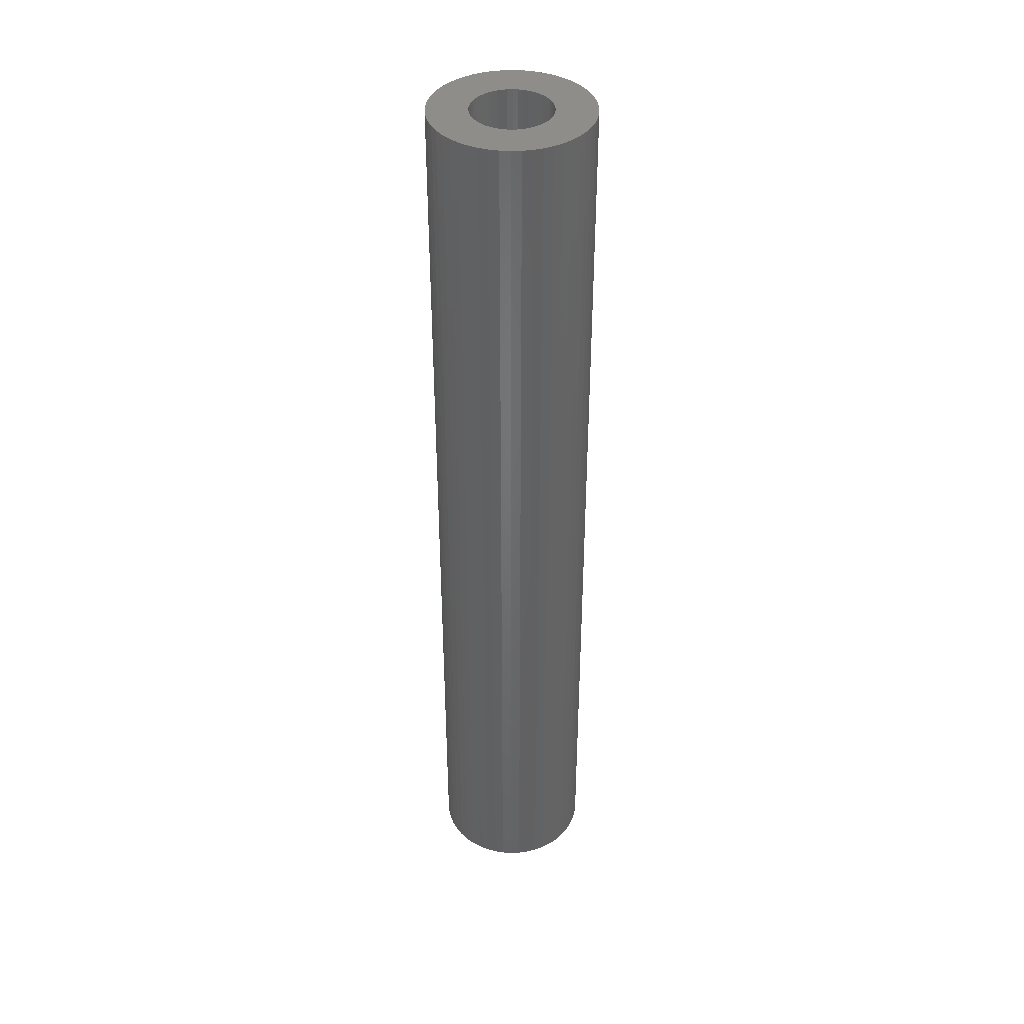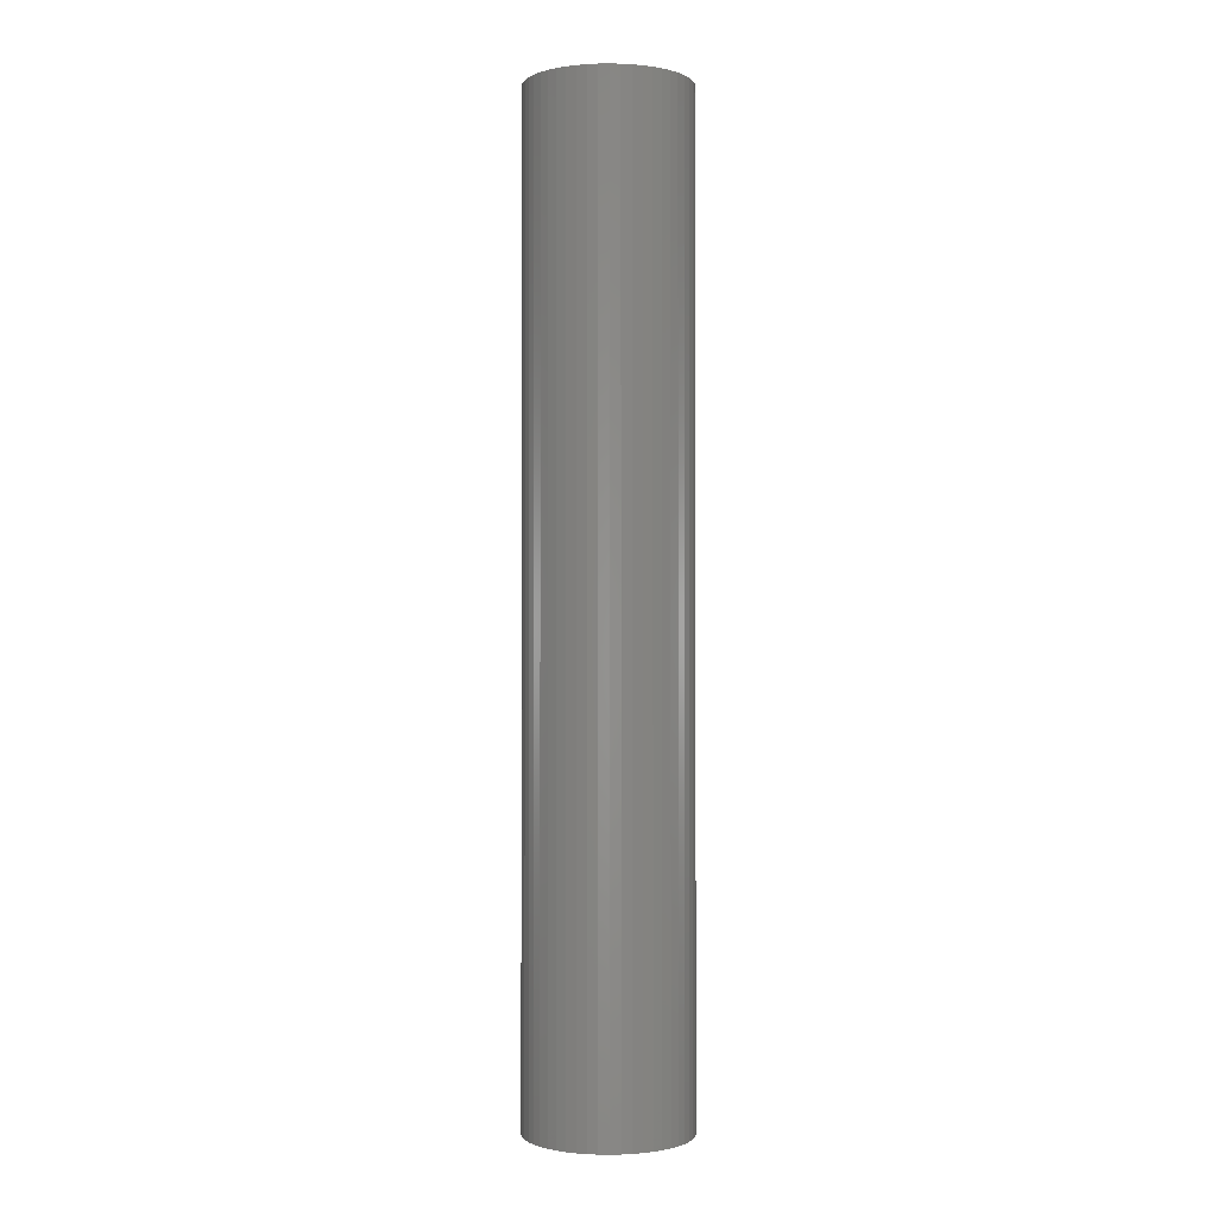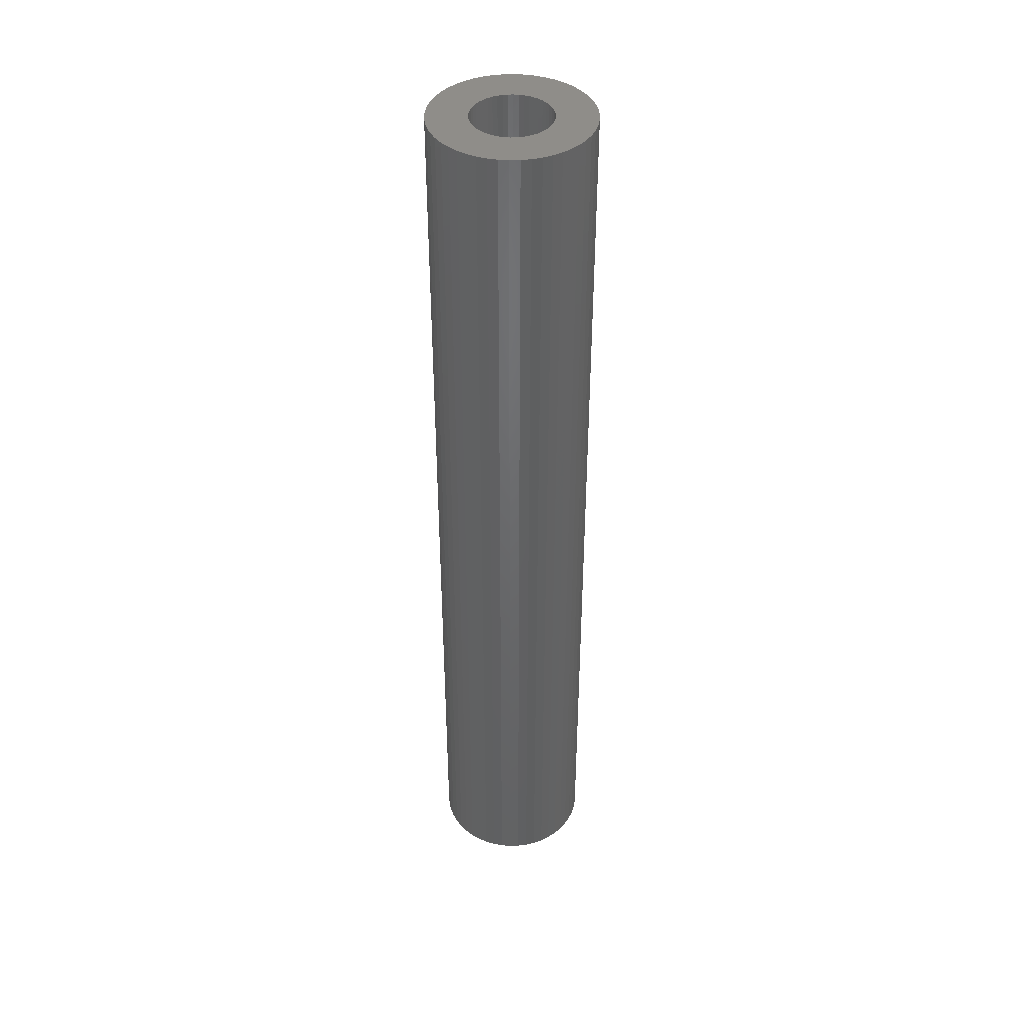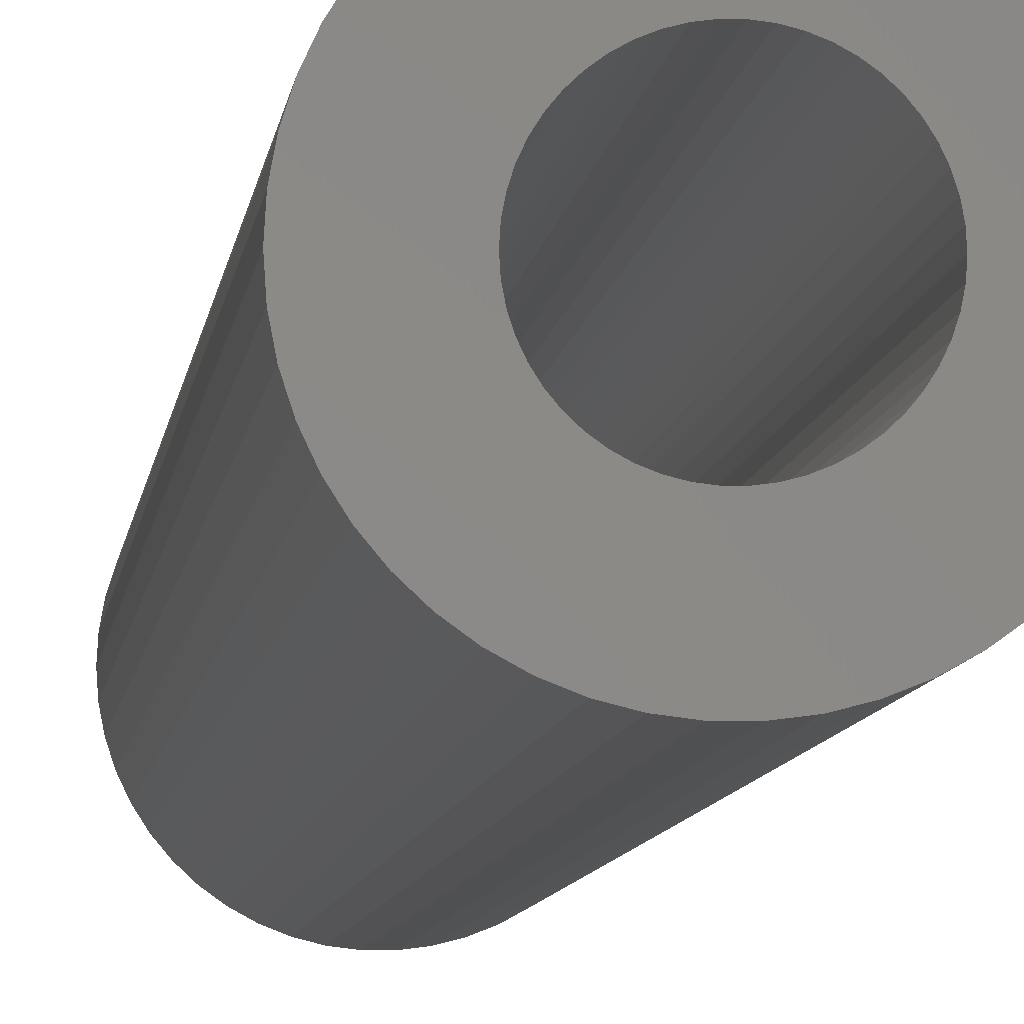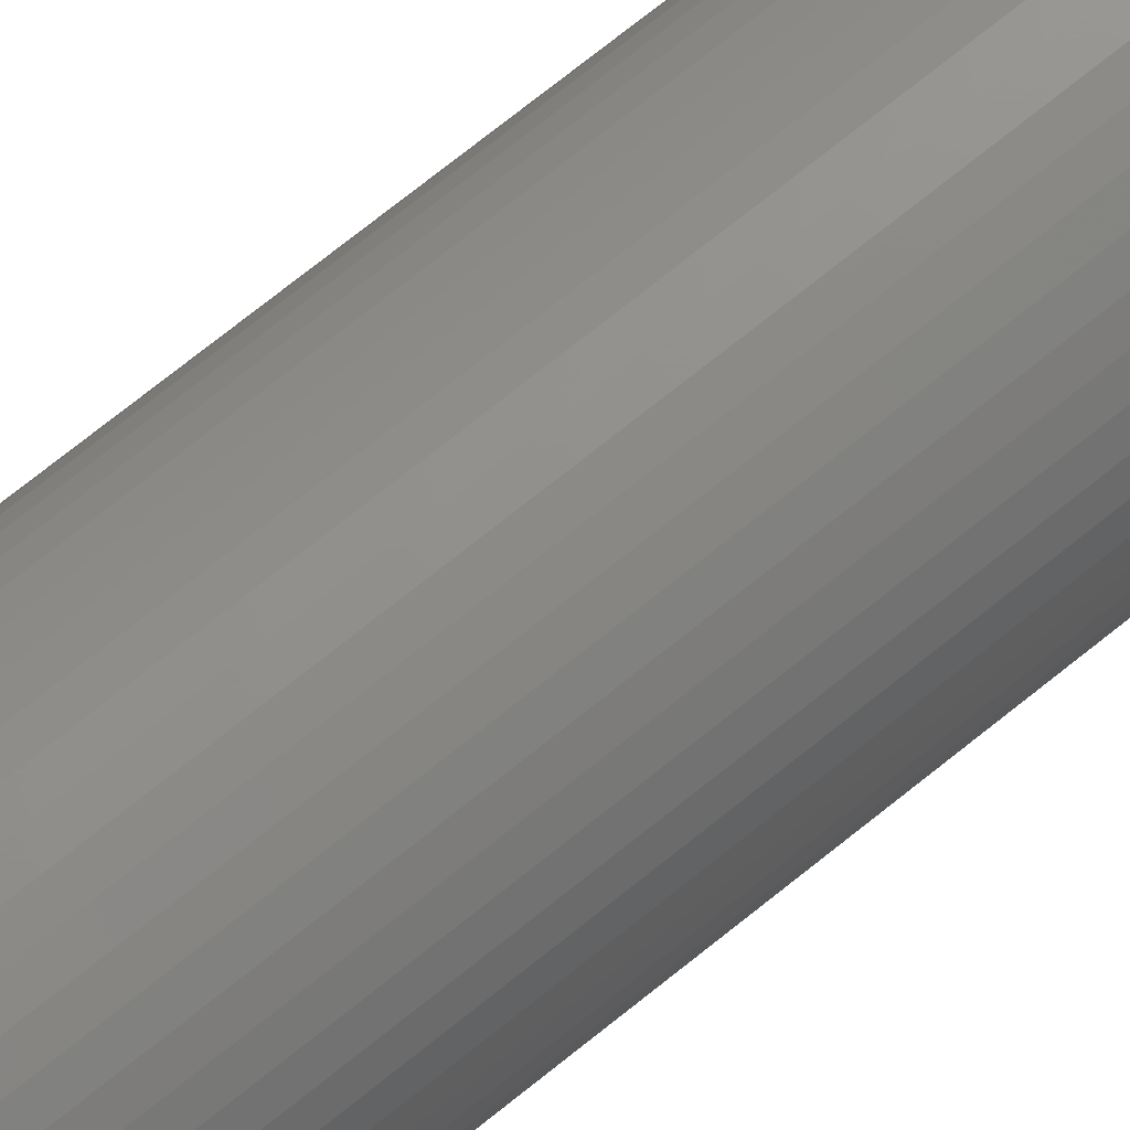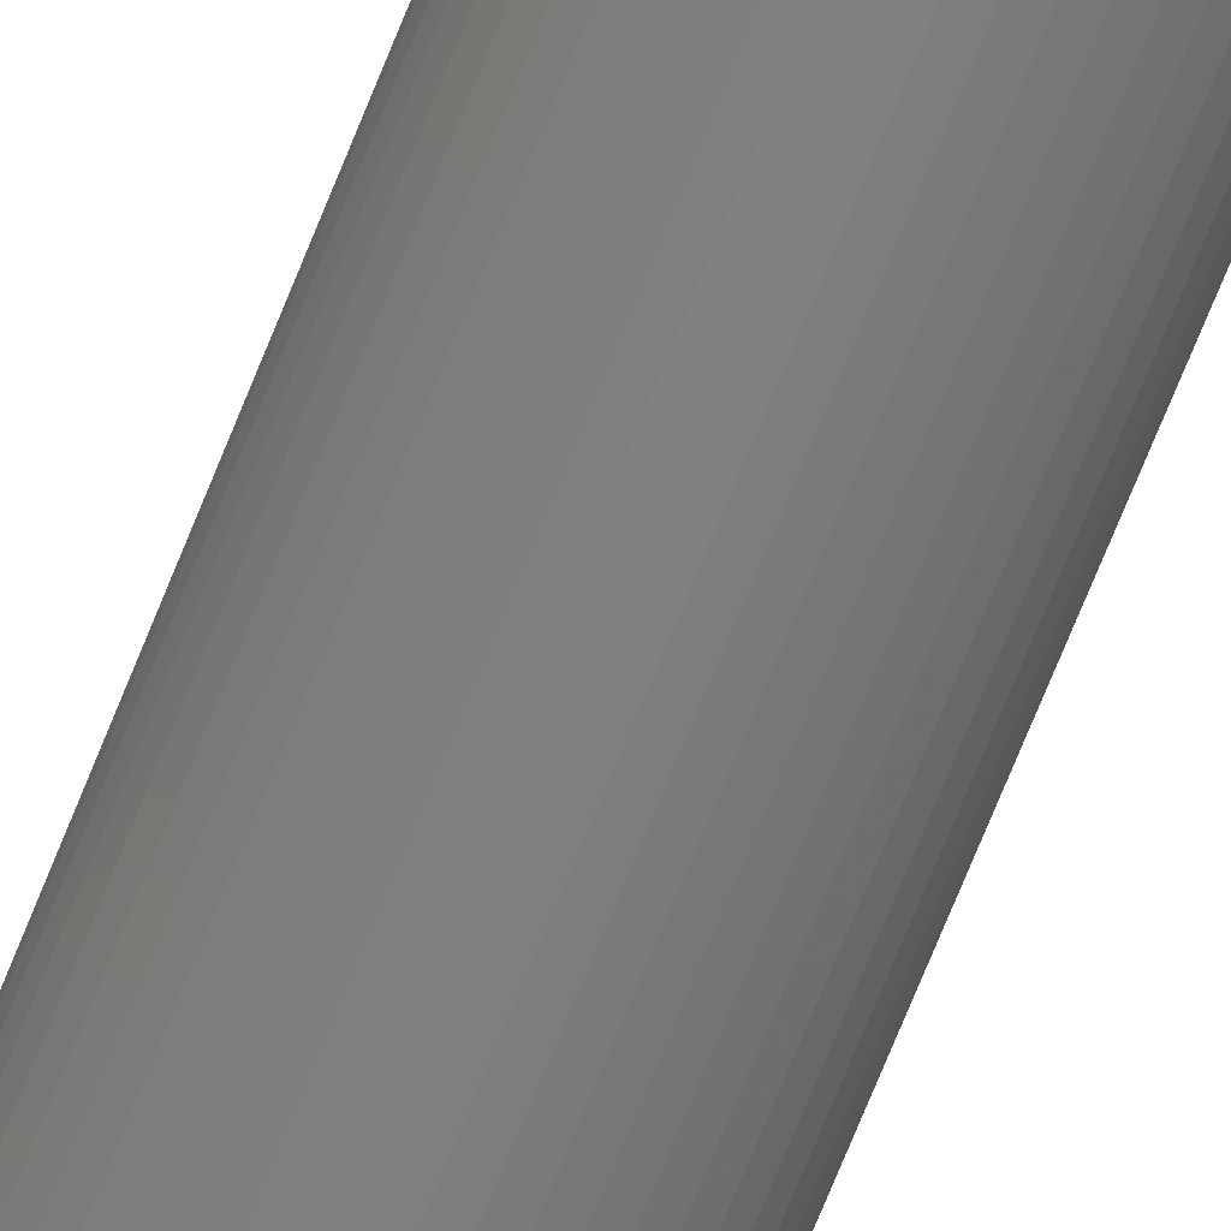
<metadata>
{"format":"stl","ext":"stl","renderer":"f3d","projection":"perspective","resolution":1024,"background":"white","views":[{"elev":39.8,"azim":-24.3,"up":"+Z"},{"elev":-0.7,"azim":-40.3,"up":"+Z"},{"elev":41.3,"azim":19.8,"up":"+Z"},{"elev":-5.3,"azim":175.5,"up":"+Y"},{"elev":72.3,"azim":-128.9,"up":"+Y"},{"elev":-79.7,"azim":157.4,"up":"+Y"}]}
</metadata>
<code>
# stl→obj: 200 verts, 400 faces
v 6 0 36
v 5.953 0.752 -36
v 5.953 0.752 36
v 6 0 -36
v -6 0 -36
v -5.953 0.752 36
v -5.953 0.752 -36
v -6 0 36
v 0.3767 5.988 -36
v -0.3767 5.988 36
v 0.3767 5.988 36
v -0.3767 5.988 -36
v -0.3767 -5.988 -36
v 0.3767 -5.988 36
v -0.3767 -5.988 36
v 0.3767 -5.988 -36
v 4.374 4.107 -36
v 3.825 4.623 36
v 4.374 4.107 36
v 3.825 4.623 -36
v -3.825 4.623 -36
v -4.374 4.107 36
v -3.825 4.623 36
v -4.374 4.107 -36
v -1.854 5.706 -36
v -2.555 5.429 36
v -1.854 5.706 36
v -2.555 5.429 -36
v 5.579 2.209 36
v 5.258 2.891 -36
v 5.258 2.891 36
v 5.579 2.209 -36
v 5.811 1.492 -36
v 5.811 1.492 36
v 2.555 5.429 -36
v 1.854 5.706 36
v 2.555 5.429 36
v 1.854 5.706 -36
v 1.124 5.894 36
v 1.124 5.894 -36
v 3.215 5.066 -36
v 3.215 5.066 36
v -5.579 2.209 -36
v -5.258 2.891 36
v -5.258 2.891 -36
v -5.579 2.209 36
v -5.811 1.492 -36
v -5.811 1.492 36
v -1.124 5.894 36
v -1.124 5.894 -36
v 1.124 -5.894 36
v 1.124 -5.894 -36
v 1.854 -5.706 -36
v 2.555 -5.429 36
v 1.854 -5.706 36
v 2.555 -5.429 -36
v 4.854 3.527 36
v 4.854 3.527 -36
v -4.854 3.527 36
v -4.854 3.527 -36
v 3 0 36
v 2.976 0.376 36
v 5.953 -0.752 36
v 2.906 0.7461 36
v 2.976 -0.376 36
v 2.789 1.104 36
v 5.811 -1.492 36
v 2.629 1.445 36
v 2.906 -0.7461 36
v 2.427 1.763 36
v 5.579 -2.209 36
v 2.187 2.054 36
v 2.789 -1.104 36
v 1.912 2.312 36
v 5.258 -2.891 36
v 2.629 -1.445 36
v 1.607 2.533 36
v 1.277 2.714 36
v 0.9271 2.853 36
v 0.5621 2.947 36
v 0.1884 2.994 36
v -0.1884 2.994 36
v -0.5621 2.947 36
v -0.9271 2.853 36
v -1.277 2.714 36
v -1.607 2.533 36
v -3.215 5.066 36
v -1.912 2.312 36
v -2.187 2.054 36
v -2.427 1.763 36
v -2.629 1.445 36
v 4.854 -3.527 36
v 2.427 -1.763 36
v 4.374 -4.107 36
v 2.187 -2.054 36
v 3.825 -4.623 36
v 1.912 -2.312 36
v 3.215 -5.066 36
v 1.607 -2.533 36
v 1.277 -2.714 36
v 0.9271 -2.853 36
v 0.5621 -2.947 36
v 0.1884 -2.994 36
v -0.1884 -2.994 36
v -0.5621 -2.947 36
v -1.124 -5.894 36
v -0.9271 -2.853 36
v -1.854 -5.706 36
v -1.277 -2.714 36
v -2.555 -5.429 36
v -1.607 -2.533 36
v -3.215 -5.066 36
v -1.912 -2.312 36
v -3.825 -4.623 36
v -2.187 -2.054 36
v -4.374 -4.107 36
v -2.427 -1.763 36
v -4.854 -3.527 36
v -2.629 -1.445 36
v -5.258 -2.891 36
v -2.789 -1.104 36
v -5.579 -2.209 36
v -2.906 -0.7461 36
v -5.811 -1.492 36
v -2.976 -0.376 36
v -5.953 -0.752 36
v -3 0 36
v -2.789 1.104 36
v -2.906 0.7461 36
v -2.976 0.376 36
v -3.215 5.066 -36
v 5.953 -0.752 -36
v 3.215 -5.066 -36
v 3.825 -4.623 -36
v 4.374 -4.107 -36
v 5.811 -1.492 -36
v -4.374 -4.107 -36
v -3.825 -4.623 -36
v -5.258 -2.891 -36
v -5.579 -2.209 -36
v -4.854 -3.527 -36
v 3 0 -36
v 2.976 -0.376 -36
v 2.906 -0.7461 -36
v 5.579 -2.209 -36
v 2.976 0.376 -36
v 2.789 -1.104 -36
v 5.258 -2.891 -36
v 2.629 -1.445 -36
v 4.854 -3.527 -36
v 2.906 0.7461 -36
v 2.427 -1.763 -36
v 2.187 -2.054 -36
v 2.789 1.104 -36
v 1.912 -2.312 -36
v 2.629 1.445 -36
v 1.607 -2.533 -36
v 1.277 -2.714 -36
v 0.9271 -2.853 -36
v 0.5621 -2.947 -36
v 0.1884 -2.994 -36
v -0.1884 -2.994 -36
v -0.5621 -2.947 -36
v -1.124 -5.894 -36
v -0.9271 -2.853 -36
v -1.854 -5.706 -36
v -1.277 -2.714 -36
v -2.555 -5.429 -36
v -1.607 -2.533 -36
v -3.215 -5.066 -36
v -1.912 -2.312 -36
v -2.187 -2.054 -36
v -2.427 -1.763 -36
v -2.629 -1.445 -36
v 2.427 1.763 -36
v 2.187 2.054 -36
v 1.912 2.312 -36
v 1.607 2.533 -36
v 1.277 2.714 -36
v 0.9271 2.853 -36
v 0.5621 2.947 -36
v 0.1884 2.994 -36
v -0.1884 2.994 -36
v -0.5621 2.947 -36
v -0.9271 2.853 -36
v -1.277 2.714 -36
v -1.607 2.533 -36
v -1.912 2.312 -36
v -2.187 2.054 -36
v -2.427 1.763 -36
v -2.629 1.445 -36
v -2.789 1.104 -36
v -2.906 0.7461 -36
v -2.976 0.376 -36
v -3 0 -36
v -2.789 -1.104 -36
v -2.906 -0.7461 -36
v -5.811 -1.492 -36
v -2.976 -0.376 -36
v -5.953 -0.752 -36
f 1 2 3
f 2 1 4
f 5 6 7
f 6 5 8
f 9 10 11
f 10 9 12
f 13 14 15
f 14 13 16
f 17 18 19
f 18 17 20
f 21 22 23
f 22 21 24
f 25 26 27
f 26 25 28
f 29 30 31
f 30 29 32
f 3 33 34
f 33 3 2
f 35 36 37
f 36 35 38
f 38 39 36
f 39 38 40
f 41 37 42
f 37 41 35
f 43 44 45
f 44 43 46
f 47 46 43
f 46 47 48
f 12 49 10
f 49 12 50
f 16 51 14
f 51 16 52
f 53 54 55
f 54 53 56
f 34 32 29
f 32 34 33
f 57 17 19
f 17 57 58
f 31 58 57
f 58 31 30
f 40 11 39
f 11 40 9
f 20 42 18
f 42 20 41
f 45 59 60
f 59 45 44
f 60 22 24
f 22 60 59
f 7 48 47
f 48 7 6
f 61 1 3
f 62 3 34
f 1 61 63
f 64 34 29
f 65 63 61
f 66 29 31
f 63 65 67
f 68 31 57
f 69 67 65
f 70 57 19
f 67 69 71
f 72 19 18
f 73 71 69
f 74 18 42
f 71 73 75
f 76 75 73
f 3 62 61
f 34 64 62
f 29 66 64
f 31 68 66
f 77 42 37
f 57 70 68
f 19 72 70
f 18 74 72
f 78 37 36
f 42 77 74
f 37 78 77
f 79 36 39
f 36 79 78
f 39 80 79
f 11 80 39
f 11 81 80
f 11 82 81
f 10 82 11
f 10 83 82
f 49 83 10
f 83 49 84
f 27 84 49
f 84 27 85
f 26 85 27
f 85 26 86
f 87 86 26
f 86 87 88
f 23 88 87
f 88 23 89
f 22 89 23
f 89 22 90
f 59 90 22
f 44 91 59
f 90 59 91
f 75 76 92
f 93 92 76
f 92 93 94
f 95 94 93
f 94 95 96
f 97 96 95
f 96 97 98
f 99 98 97
f 98 99 54
f 100 54 99
f 54 100 55
f 101 55 100
f 55 101 51
f 102 51 101
f 102 14 51
f 103 14 102
f 104 14 103
f 104 15 14
f 105 15 104
f 106 105 107
f 105 106 15
f 108 107 109
f 110 109 111
f 107 108 106
f 112 111 113
f 114 113 115
f 116 115 117
f 109 110 108
f 118 117 119
f 120 119 121
f 122 121 123
f 124 123 125
f 111 112 110
f 126 125 127
f 91 44 128
f 46 128 44
f 113 114 112
f 128 46 129
f 115 116 114
f 48 129 46
f 117 118 116
f 129 48 130
f 119 120 118
f 6 130 48
f 121 122 120
f 130 6 127
f 123 124 122
f 8 127 6
f 125 126 124
f 127 8 126
f 28 87 26
f 87 28 131
f 131 23 87
f 23 131 21
f 50 27 49
f 27 50 25
f 63 4 1
f 4 63 132
f 56 98 54
f 98 56 133
f 134 94 96
f 94 134 135
f 67 132 63
f 132 67 136
f 137 114 116
f 114 137 138
f 139 122 140
f 122 139 120
f 141 120 139
f 120 141 118
f 142 4 132
f 143 132 136
f 4 142 2
f 144 136 145
f 146 2 142
f 147 145 148
f 2 146 33
f 149 148 150
f 151 33 146
f 152 150 135
f 33 151 32
f 153 135 134
f 154 32 151
f 155 134 133
f 32 154 30
f 156 30 154
f 132 143 142
f 136 144 143
f 145 147 144
f 148 149 147
f 157 133 56
f 150 152 149
f 135 153 152
f 134 155 153
f 158 56 53
f 133 157 155
f 56 158 157
f 159 53 52
f 53 159 158
f 52 160 159
f 16 160 52
f 16 161 160
f 16 162 161
f 13 162 16
f 13 163 162
f 164 163 13
f 163 164 165
f 166 165 164
f 165 166 167
f 168 167 166
f 167 168 169
f 170 169 168
f 169 170 171
f 138 171 170
f 171 138 172
f 137 172 138
f 172 137 173
f 141 173 137
f 139 174 141
f 173 141 174
f 30 156 58
f 175 58 156
f 58 175 17
f 176 17 175
f 17 176 20
f 177 20 176
f 20 177 41
f 178 41 177
f 41 178 35
f 179 35 178
f 35 179 38
f 180 38 179
f 38 180 40
f 181 40 180
f 181 9 40
f 182 9 181
f 183 9 182
f 183 12 9
f 184 12 183
f 50 184 185
f 184 50 12
f 25 185 186
f 28 186 187
f 185 25 50
f 131 187 188
f 21 188 189
f 24 189 190
f 186 28 25
f 60 190 191
f 45 191 192
f 43 192 193
f 47 193 194
f 187 131 28
f 7 194 195
f 174 139 196
f 140 196 139
f 188 21 131
f 196 140 197
f 189 24 21
f 198 197 140
f 190 60 24
f 197 198 199
f 191 45 60
f 200 199 198
f 192 43 45
f 199 200 195
f 193 47 43
f 5 195 200
f 194 7 47
f 195 5 7
f 75 145 71
f 145 75 148
f 94 150 92
f 150 94 135
f 137 118 141
f 118 137 116
f 140 124 198
f 124 140 122
f 52 55 51
f 55 52 53
f 133 96 98
f 96 133 134
f 71 136 67
f 136 71 145
f 92 148 75
f 148 92 150
f 164 15 106
f 15 164 13
f 168 108 110
f 108 168 166
f 166 106 108
f 106 166 164
f 198 126 200
f 126 198 124
f 200 8 5
f 8 200 126
f 170 110 112
f 110 170 168
f 138 112 114
f 112 138 170
f 142 62 146
f 62 142 61
f 127 194 130
f 194 127 195
f 183 81 82
f 81 183 182
f 161 104 103
f 104 161 162
f 177 72 74
f 72 177 176
f 189 88 89
f 88 189 188
f 186 84 85
f 84 186 185
f 154 68 156
f 68 154 66
f 146 64 151
f 64 146 62
f 180 78 79
f 78 180 179
f 181 79 80
f 79 181 180
f 178 74 77
f 74 178 177
f 128 191 91
f 191 128 192
f 129 192 128
f 192 129 193
f 185 83 84
f 83 185 184
f 160 103 102
f 103 160 161
f 158 101 100
f 101 158 159
f 151 66 154
f 66 151 64
f 175 72 176
f 72 175 70
f 156 70 175
f 70 156 68
f 182 80 81
f 80 182 181
f 179 77 78
f 77 179 178
f 91 190 90
f 190 91 191
f 90 189 89
f 189 90 190
f 130 193 129
f 193 130 194
f 187 85 86
f 85 187 186
f 188 86 88
f 86 188 187
f 184 82 83
f 82 184 183
f 143 61 142
f 61 143 65
f 157 100 99
f 100 157 158
f 153 97 95
f 97 153 155
f 144 65 143
f 65 144 69
f 149 73 147
f 73 149 76
f 153 93 152
f 93 153 95
f 163 107 105
f 107 163 165
f 171 115 113
f 115 171 172
f 117 174 119
f 174 117 173
f 121 197 123
f 197 121 196
f 159 102 101
f 102 159 160
f 155 99 97
f 99 155 157
f 147 69 144
f 69 147 73
f 152 76 149
f 76 152 93
f 162 105 104
f 105 162 163
f 165 109 107
f 109 165 167
f 169 113 111
f 113 169 171
f 119 196 121
f 196 119 174
f 123 199 125
f 199 123 197
f 125 195 127
f 195 125 199
f 167 111 109
f 111 167 169
f 115 173 117
f 173 115 172

</code>
